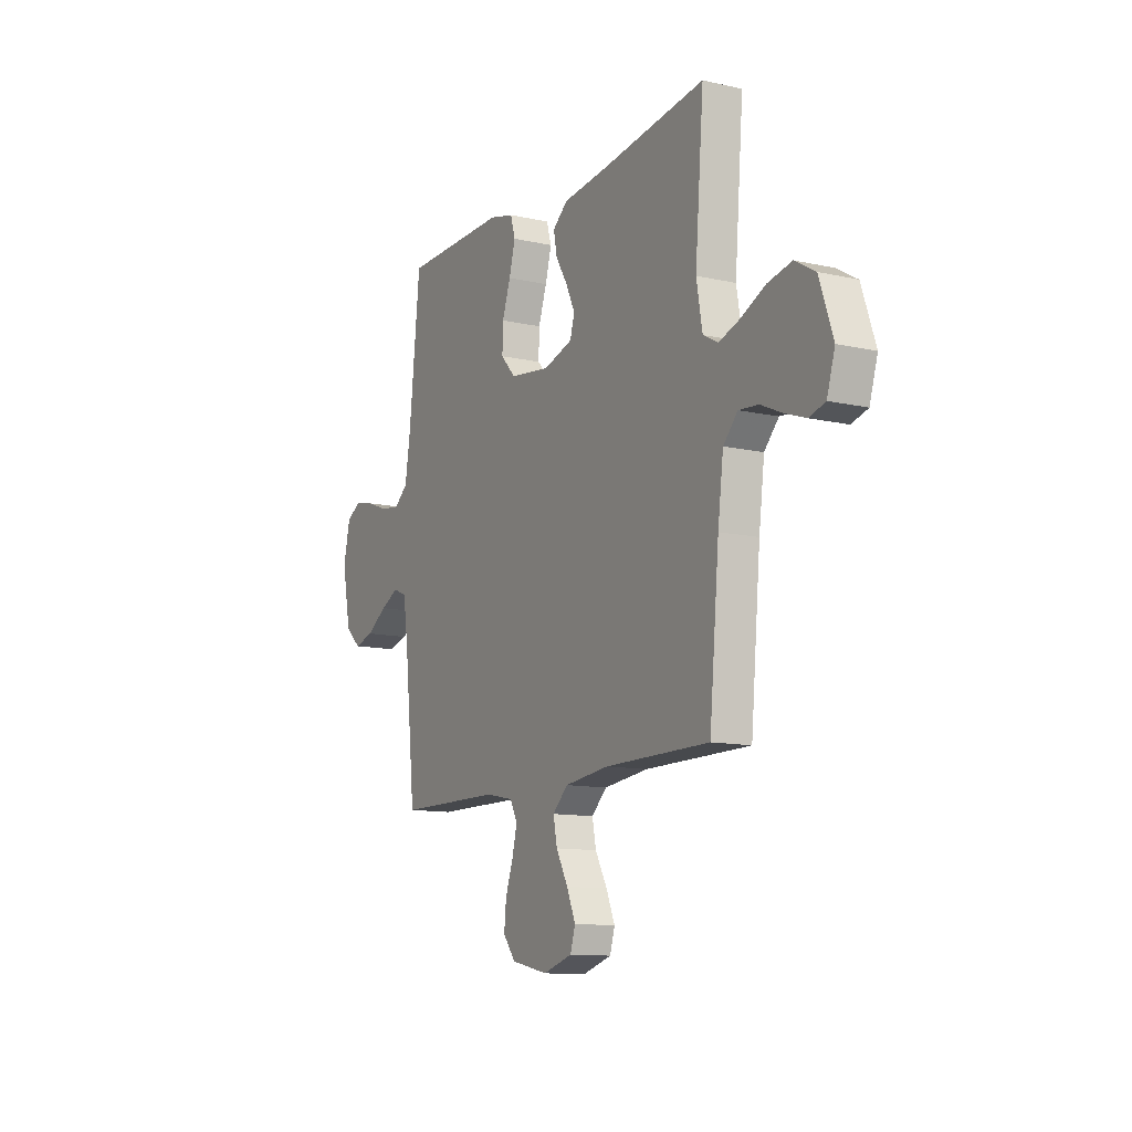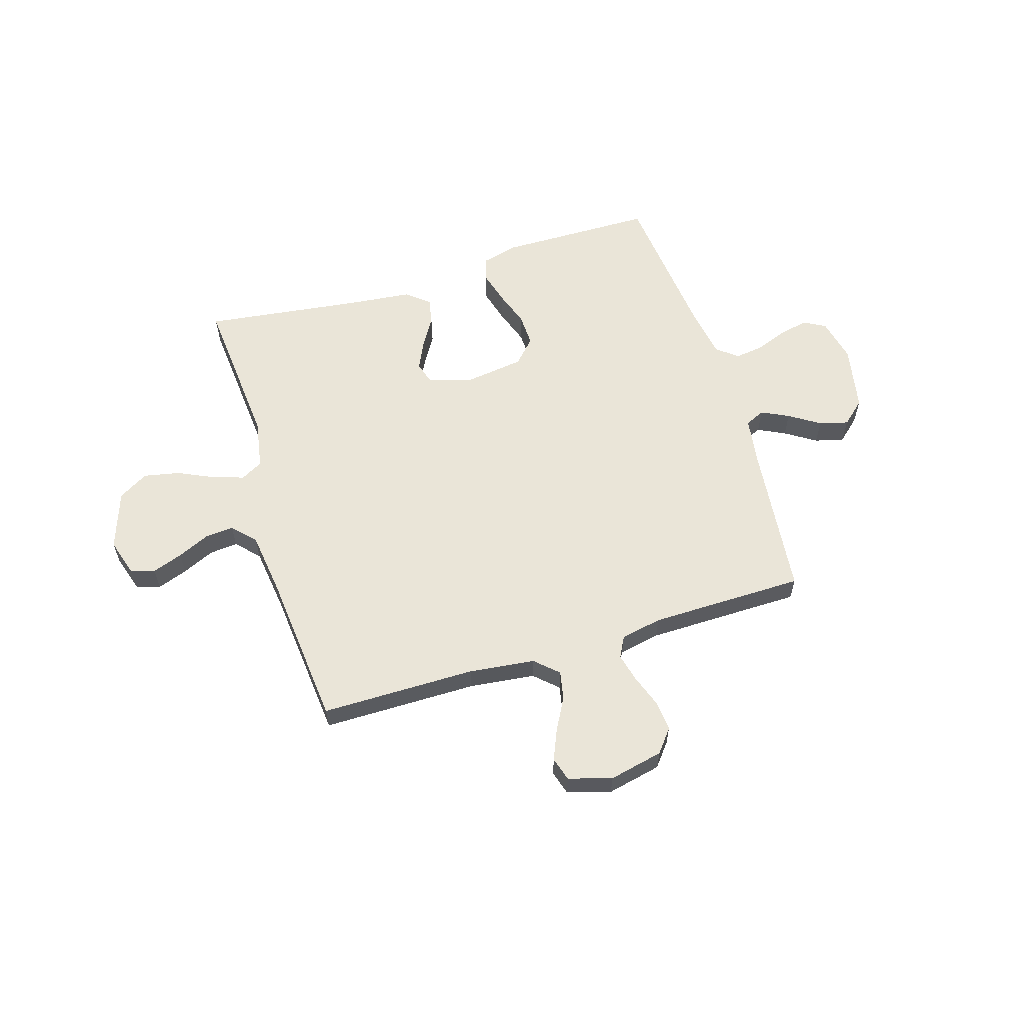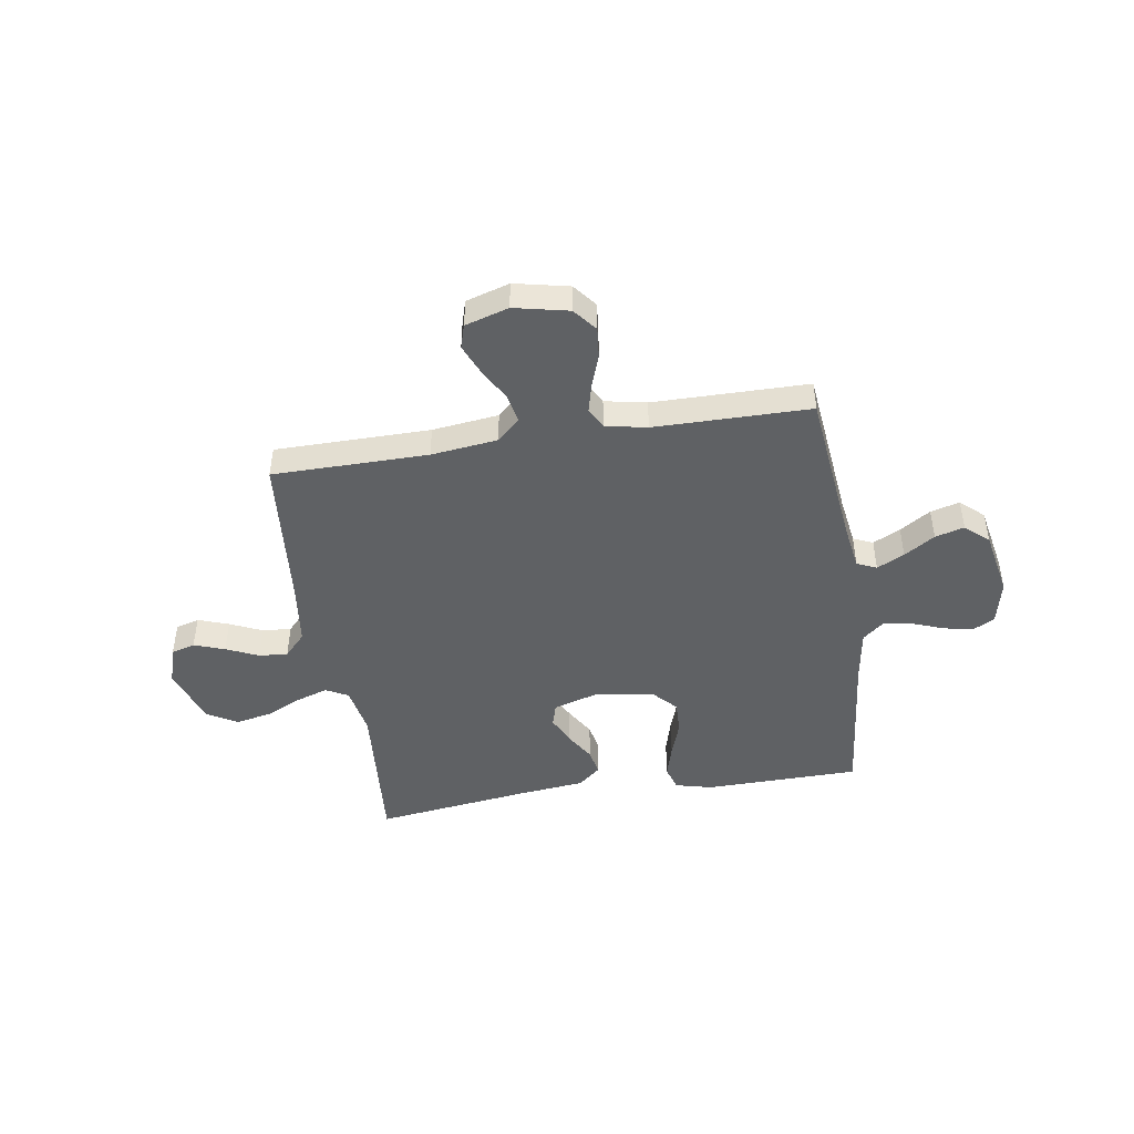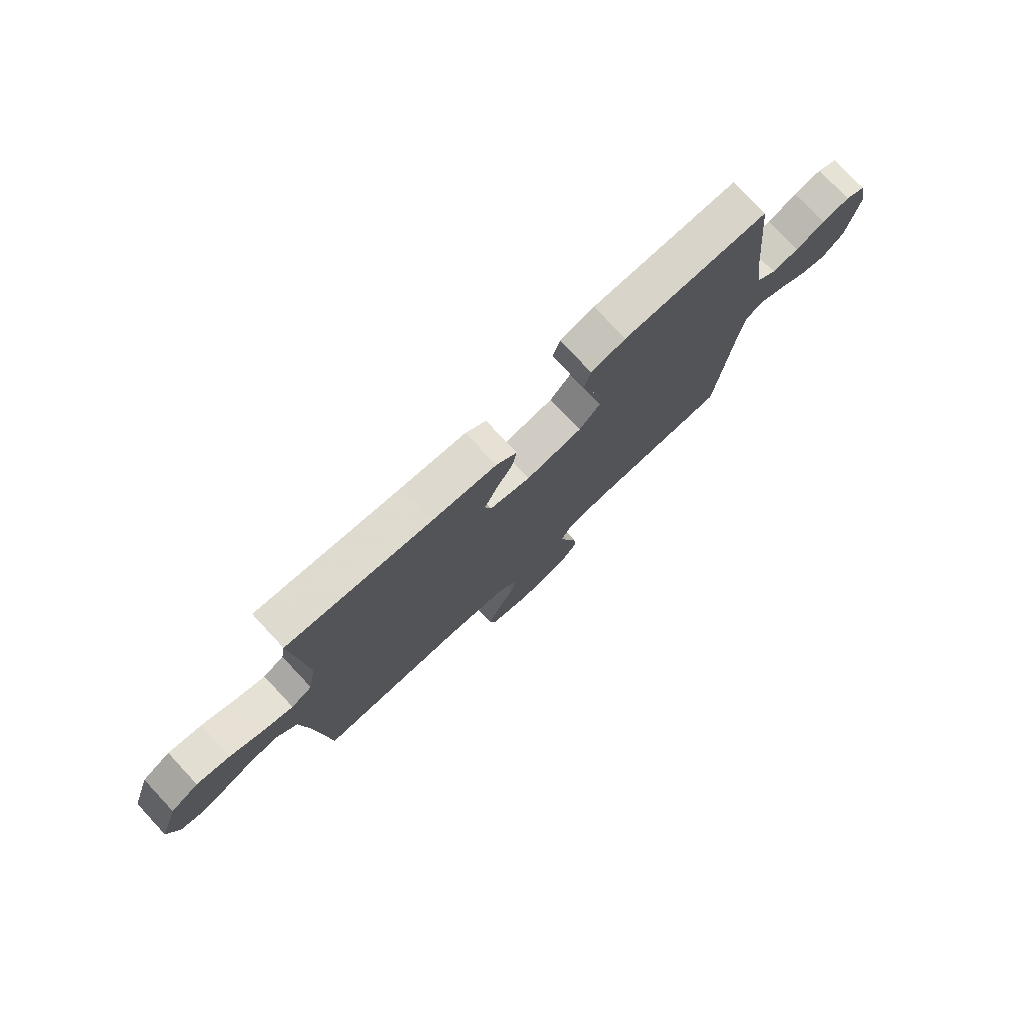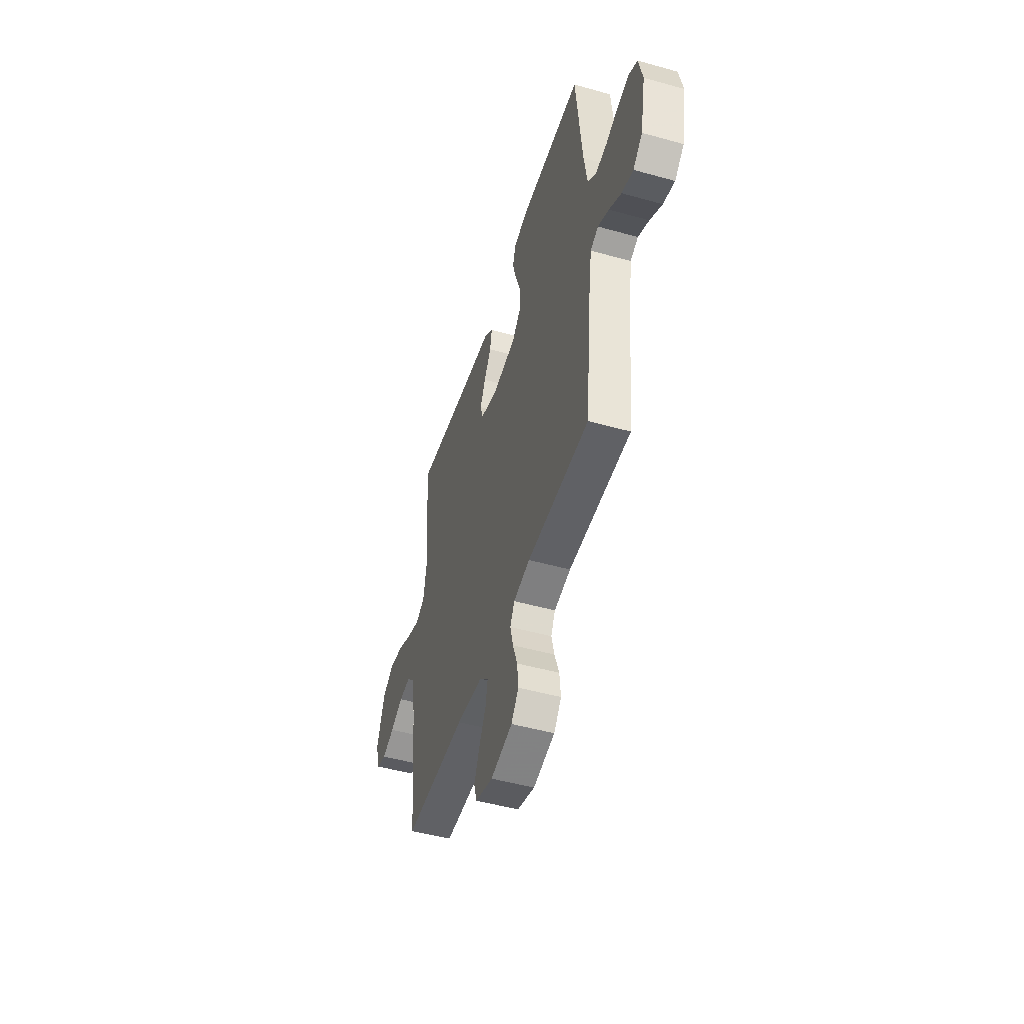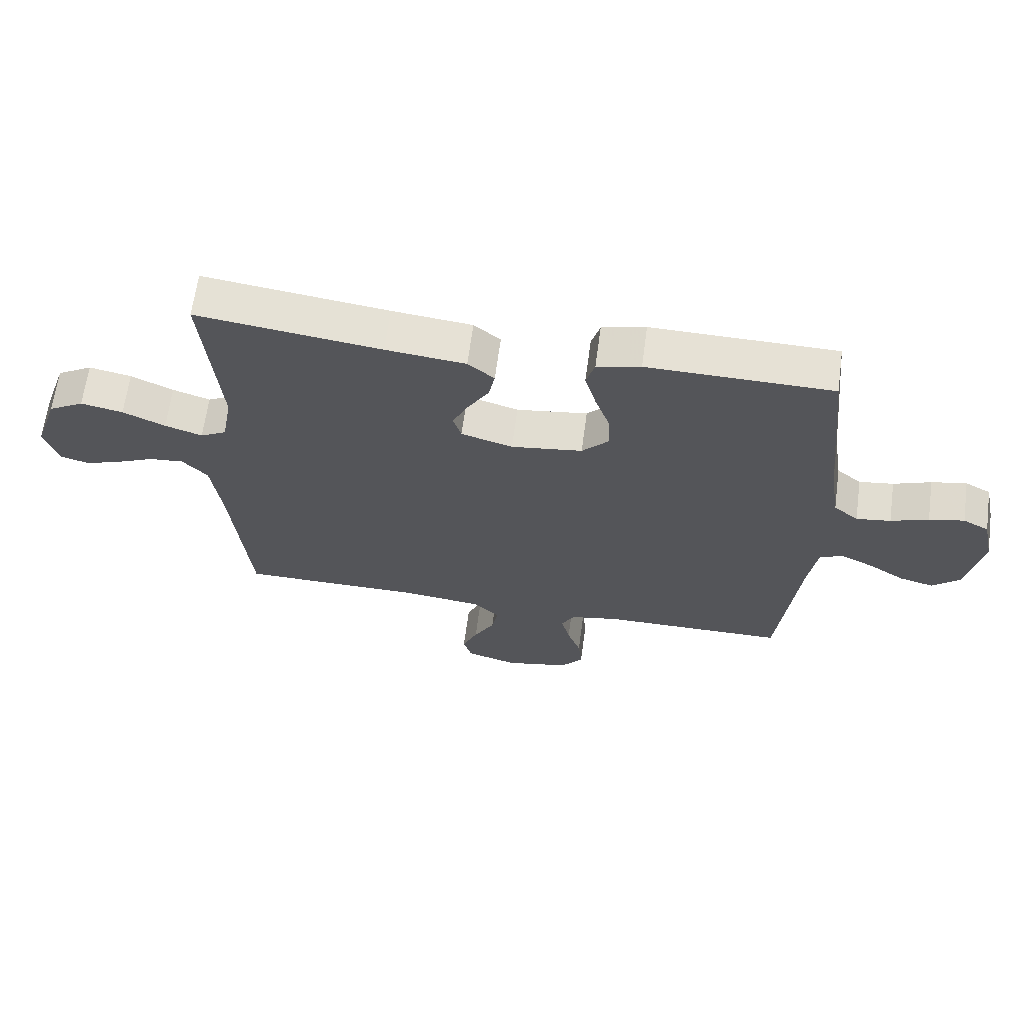
<metadata>
{"format":"obj","ext":"obj","renderer":"f3d","projection":"perspective","resolution":1024,"background":"white","views":[{"elev":-11.8,"azim":61.6,"up":"+Z"},{"elev":59.6,"azim":162.9,"up":"+Y"},{"elev":-46.1,"azim":-171.0,"up":"+Y"},{"elev":76.4,"azim":136.9,"up":"+Z"},{"elev":-48.8,"azim":-107.3,"up":"+Z"},{"elev":64.9,"azim":-172.3,"up":"+Z"}]}
</metadata>
<code>
v 0.5 0.07 0.5
v 0.475 0.07 0.2
v 0.492 0.07 0.104
v 0.535 0.07 0.081
v 0.596 0.07 0.101
v 0.665 0.07 0.133
v 0.734 0.07 0.147
v 0.792 0.07 0.113
v 0.831 0.07 0
v 0.808 0.07 -0.074
v 0.762 0.07 -0.087
v 0.703 0.07 -0.066
v 0.641 0.07 -0.038
v 0.585 0.07 -0.033
v 0.544 0.07 -0.077
v 0.528 0.07 -0.2
v 0.5 0.07 -0.5
v 0.2 0.07 -0.501
v 0.072 0.07 -0.516
v 0.028 0.07 -0.557
v 0.039 0.07 -0.612
v 0.073 0.07 -0.674
v 0.098 0.07 -0.733
v 0.084 0.07 -0.779
v 0 0.07 -0.804
v -0.105 0.07 -0.781
v -0.141 0.07 -0.736
v -0.135 0.07 -0.677
v -0.113 0.07 -0.615
v -0.099 0.07 -0.559
v -0.12 0.07 -0.519
v -0.2 0.07 -0.503
v -0.5 0.07 -0.5
v -0.532 0.07 -0.2
v -0.546 0.07 -0.106
v -0.584 0.07 -0.089
v -0.637 0.07 -0.115
v -0.696 0.07 -0.153
v -0.752 0.07 -0.168
v -0.797 0.07 -0.128
v -0.822 0.07 0
v -0.803 0.07 0.086
v -0.761 0.07 0.109
v -0.704 0.07 0.097
v -0.643 0.07 0.074
v -0.587 0.07 0.066
v -0.547 0.07 0.099
v -0.531 0.07 0.2
v -0.5 0.07 0.5
v -0.2 0.07 0.504
v -0.129 0.07 0.486
v -0.115 0.07 0.439
v -0.133 0.07 0.374
v -0.157 0.07 0.305
v -0.159 0.07 0.242
v -0.116 0.07 0.196
v 0 0.07 0.18
v 0.084 0.07 0.205
v 0.097 0.07 0.249
v 0.071 0.07 0.304
v 0.037 0.07 0.36
v 0.027 0.07 0.411
v 0.07 0.07 0.447
v 0.2 0.07 0.461
v 0.5 0 0.5
v 0.475 0 0.2
v 0.492 0 0.104
v 0.535 0 0.081
v 0.596 0 0.101
v 0.665 0 0.133
v 0.734 0 0.147
v 0.792 0 0.113
v 0.831 0 0
v 0.808 0 -0.074
v 0.762 0 -0.087
v 0.703 0 -0.066
v 0.641 0 -0.038
v 0.585 0 -0.033
v 0.544 0 -0.077
v 0.528 0 -0.2
v 0.5 0 -0.5
v 0.2 0 -0.501
v 0.072 0 -0.516
v 0.028 0 -0.557
v 0.039 0 -0.612
v 0.073 0 -0.674
v 0.098 0 -0.733
v 0.084 0 -0.779
v 0 0 -0.804
v -0.105 0 -0.781
v -0.141 0 -0.736
v -0.135 0 -0.677
v -0.113 0 -0.615
v -0.099 0 -0.559
v -0.12 0 -0.519
v -0.2 0 -0.503
v -0.5 0 -0.5
v -0.532 0 -0.2
v -0.546 0 -0.106
v -0.584 0 -0.089
v -0.637 0 -0.115
v -0.696 0 -0.153
v -0.752 0 -0.168
v -0.797 0 -0.128
v -0.822 0 0
v -0.803 0 0.086
v -0.761 0 0.109
v -0.704 0 0.097
v -0.643 0 0.074
v -0.587 0 0.066
v -0.547 0 0.099
v -0.531 0 0.2
v -0.5 0 0.5
v -0.2 0 0.504
v -0.129 0 0.486
v -0.115 0 0.439
v -0.133 0 0.374
v -0.157 0 0.305
v -0.159 0 0.242
v -0.116 0 0.196
v 0 0 0.18
v 0.084 0 0.205
v 0.097 0 0.249
v 0.071 0 0.304
v 0.037 0 0.36
v 0.027 0 0.411
v 0.07 0 0.447
v 0.2 0 0.461
f 62 63 64
f 61 62 64
f 60 61 64
f 64 1 2
f 60 64 2
f 59 60 2
f 58 59 2 3
f 57 58 3 4
f 56 57 4
f 52 53 54
f 51 52 54
f 50 51 54
f 49 50 54
f 48 49 54
f 47 48 54 55
f 46 47 55 56
f 43 44 45
f 42 43 45
f 41 42 45
f 40 41 45
f 39 40 45
f 38 39 45
f 37 38 45
f 36 37 45 46
f 46 56 4
f 36 46 4
f 35 36 4
f 32 33 34
f 34 35 4
f 32 34 4
f 31 32 4
f 27 28 29
f 26 27 29
f 25 26 29
f 24 25 29
f 23 24 29
f 22 23 29
f 21 22 29
f 20 21 29 30
f 31 4 5
f 30 31 5
f 20 30 5
f 19 20 5
f 16 17 18
f 15 16 18 19
f 11 12 13
f 10 11 13
f 9 10 13
f 8 9 13
f 7 8 13
f 6 7 13
f 5 6 13
f 5 13 14
f 5 14 15 19
f 128 127 126
f 128 126 125
f 128 125 124
f 66 65 128
f 66 128 124
f 66 124 123
f 67 66 123 122
f 68 67 122 121
f 68 121 120
f 118 117 116
f 118 116 115
f 118 115 114
f 118 114 113
f 118 113 112
f 119 118 112 111
f 120 119 111 110
f 109 108 107
f 109 107 106
f 109 106 105
f 109 105 104
f 109 104 103
f 109 103 102
f 109 102 101
f 110 109 101 100
f 68 120 110
f 68 110 100
f 68 100 99
f 98 97 96
f 68 99 98
f 68 98 96
f 68 96 95
f 93 92 91
f 93 91 90
f 93 90 89
f 93 89 88
f 93 88 87
f 93 87 86
f 93 86 85
f 94 93 85 84
f 69 68 95
f 69 95 94
f 69 94 84
f 69 84 83
f 82 81 80
f 83 82 80 79
f 77 76 75
f 77 75 74
f 77 74 73
f 77 73 72
f 77 72 71
f 77 71 70
f 77 70 69
f 78 77 69
f 83 79 78 69
f 1 65 66 2
f 2 66 67 3
f 3 67 68 4
f 4 68 69 5
f 5 69 70 6
f 6 70 71 7
f 7 71 72 8
f 8 72 73 9
f 9 73 74 10
f 10 74 75 11
f 11 75 76 12
f 12 76 77 13
f 13 77 78 14
f 14 78 79 15
f 15 79 80 16
f 16 80 81 17
f 17 81 82 18
f 18 82 83 19
f 19 83 84 20
f 20 84 85 21
f 21 85 86 22
f 22 86 87 23
f 23 87 88 24
f 24 88 89 25
f 25 89 90 26
f 26 90 91 27
f 27 91 92 28
f 28 92 93 29
f 29 93 94 30
f 30 94 95 31
f 31 95 96 32
f 32 96 97 33
f 33 97 98 34
f 34 98 99 35
f 35 99 100 36
f 36 100 101 37
f 37 101 102 38
f 38 102 103 39
f 39 103 104 40
f 40 104 105 41
f 41 105 106 42
f 42 106 107 43
f 43 107 108 44
f 44 108 109 45
f 45 109 110 46
f 46 110 111 47
f 47 111 112 48
f 48 112 113 49
f 49 113 114 50
f 50 114 115 51
f 51 115 116 52
f 52 116 117 53
f 53 117 118 54
f 54 118 119 55
f 55 119 120 56
f 56 120 121 57
f 57 121 122 58
f 58 122 123 59
f 59 123 124 60
f 60 124 125 61
f 61 125 126 62
f 62 126 127 63
f 63 127 128 64
f 64 128 65 1

</code>
